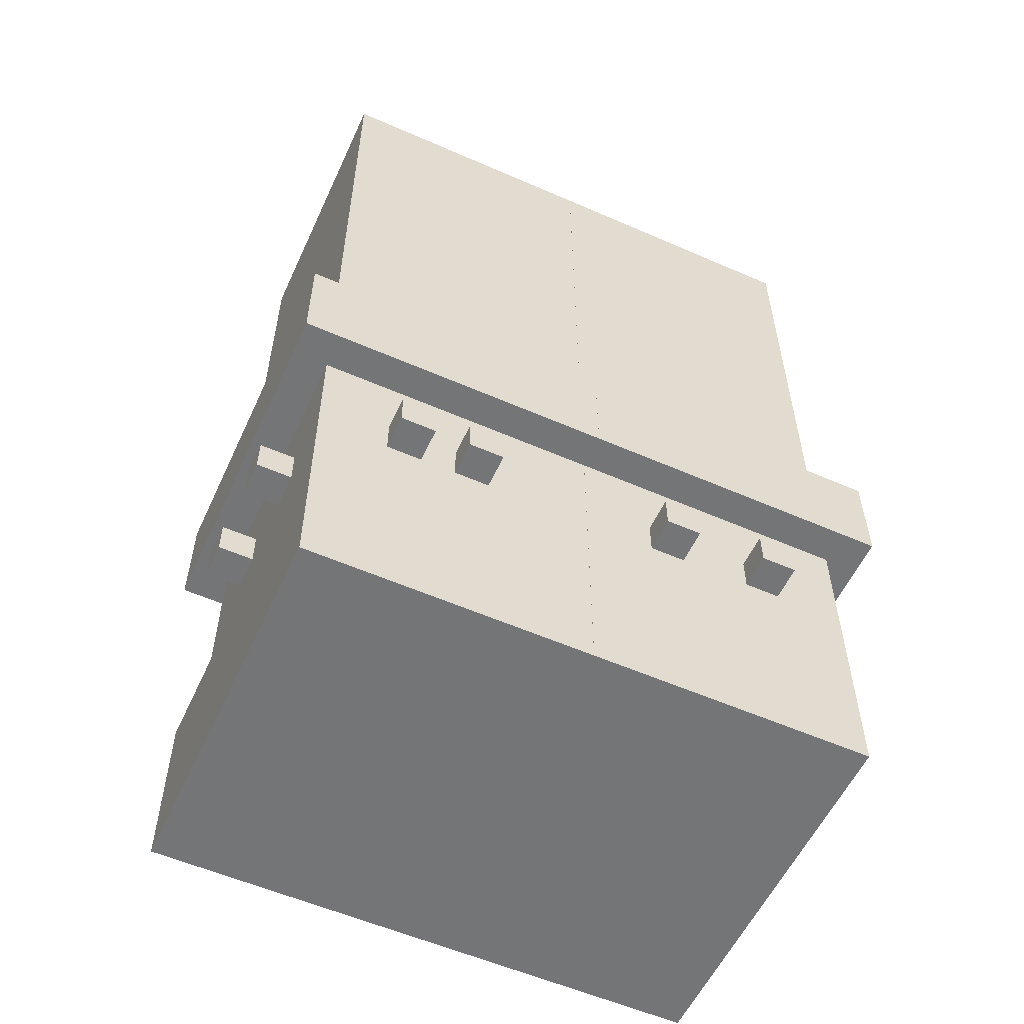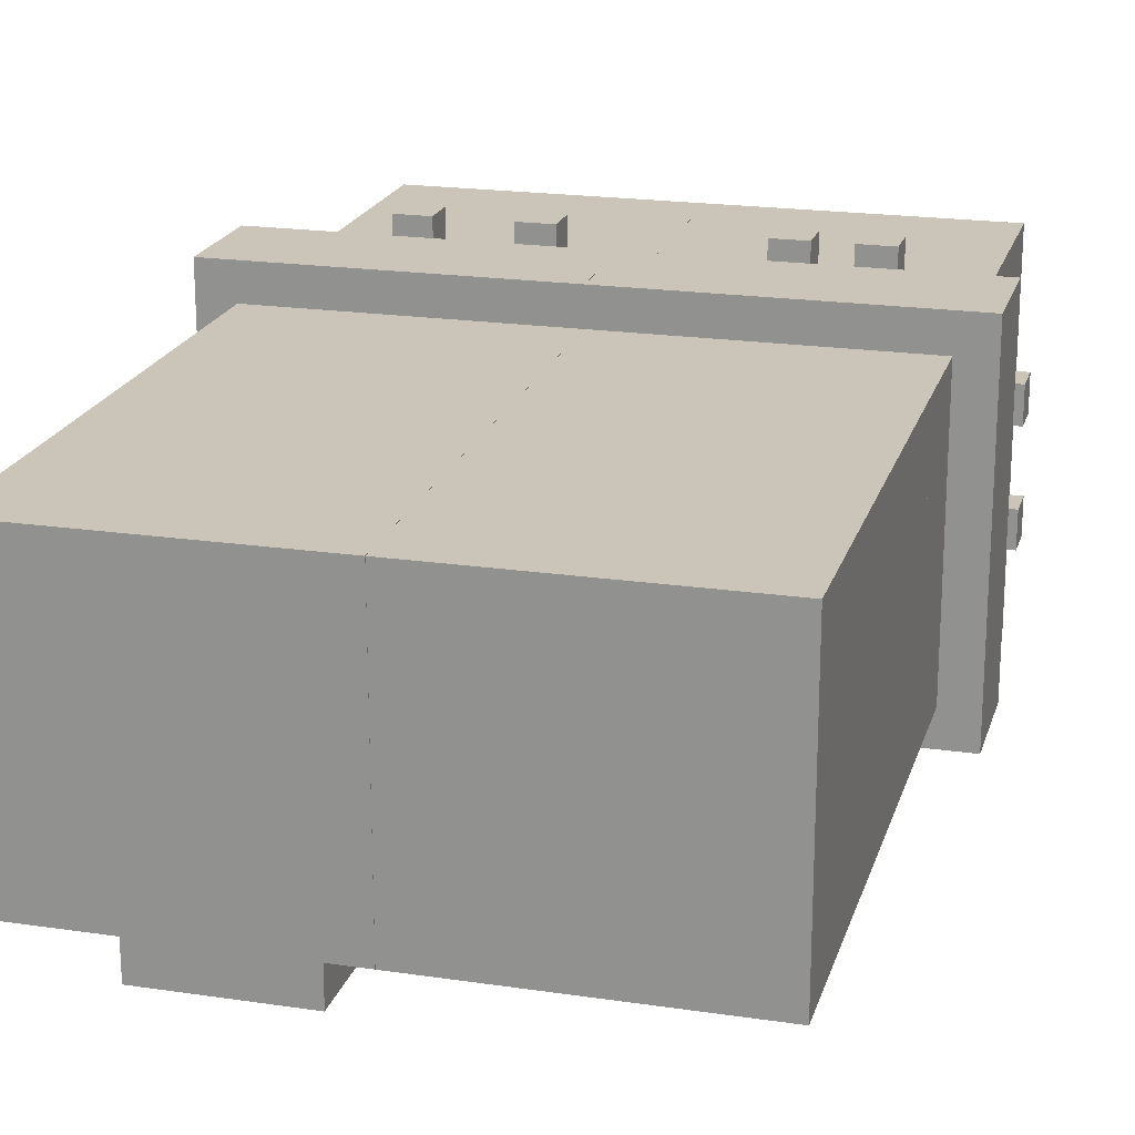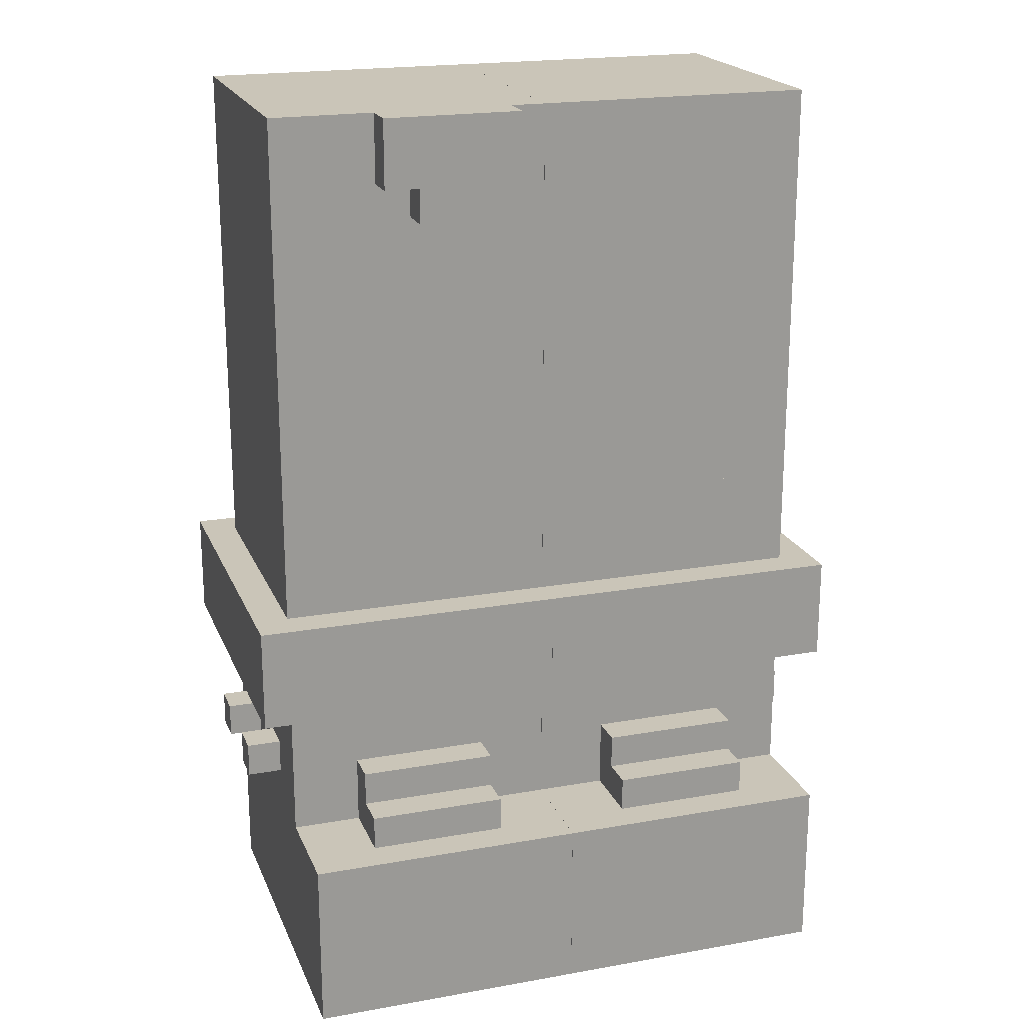
<metadata>
{"format":"obj","ext":"obj","renderer":"f3d","projection":"perspective","resolution":1024,"background":"white","views":[{"elev":-56.4,"azim":155.4,"up":"+Z"},{"elev":20.3,"azim":15.1,"up":"+Y"},{"elev":20.3,"azim":-18.1,"up":"+Z"}]}
</metadata>
<code>
g avatar_bravo_squad_legs_mesh
v -0.03124 -0.125 0.8379
v -0.03124 -0.125 0.7442
v -0.03124 -0.1562 0.7442
v -0.03124 -0.1562 0.8379
v -0.125 -0.1562 0.7442
v -0.125 -0.125 0.7442
v -0.125 -0.125 0.7754
v -0.125 -0.1562 0.7754
v -0.1562 -0.1562 0.7754
v -0.1562 -0.125 0.7754
v -0.1562 -0.125 0.8379
v -0.1562 -0.1562 0.8379
v -0.1875 -0.1875 0.1562
v -0.1875 -0.125 0.1562
v -0.1875 -0.1562 0.1875
v -0.1875 -0.1875 0.1875
v -0.1875 -0.125 0.2188
v -0.1875 -0.1562 0.2188
v -0.25 -0.2188 0
v -0.25 0.125 0
v -0.25 -0.125 0.1562
v -0.25 -0.2188 0.1562
v -0.25 0.125 0.2812
v -0.25 -0.125 0.2812
v -0.25 -0.125 0.375
v -0.25 0.125 0.375
v -0.25 0.125 0.4653
v -0.25 -0.125 0.4653
v -0.2812 -0.1563 0.2812
v -0.2812 0.1562 0.2812
v -0.2812 0.1562 0.375
v -0.2812 -0.1563 0.375
v -0.2812 -0.0625 0.1875
v -0.2812 -0.03125 0.1875
v -0.2812 -0.03125 0.2188
v -0.2812 -0.0625 0.2188
v -0.2812 0.1562 0.2812
v 6.08e-06 0.1562 0.2812
v 6.08e-06 0.1562 0.375
v -0.2812 0.1562 0.375
v -0.25 0.125 0
v 5.932e-06 0.125 0
v 5.932e-06 0.125 0.2812
v -0.25 0.125 0.2812
v -0.25 0.125 0.4653
v -0.25 0.125 0.375
v 6.085e-06 0.125 0.375
v 6.085e-06 0.125 0.4653
v -0.2812 -0.03125 0.1875
v -0.25 -0.03125 0.1875
v -0.25 -0.03125 0.2188
v -0.2812 -0.03125 0.2188
v 6.127e-06 -0.1562 0.375
v 6.127e-06 -0.1562 0.2812
v -0.2812 -0.1563 0.2812
v -0.2812 -0.1563 0.375
v -0.25 -0.0625 0.2188
v -0.25 -0.0625 0.1875
v -0.2812 -0.0625 0.1875
v -0.2812 -0.0625 0.2188
v 5.97e-06 -0.125 0.2812
v 5.97e-06 -0.125 0.1562
v -0.25 -0.125 0.1562
v -0.25 -0.125 0.2812
v 6.122e-06 -0.125 0.4653
v 6.122e-06 -0.125 0.375
v -0.25 -0.125 0.375
v -0.25 -0.125 0.4653
v 5.984e-06 -0.2188 0.1562
v 5.984e-06 -0.2188 0
v -0.25 -0.2188 0
v -0.25 -0.2188 0.1562
v -0.03124 -0.1562 0.8379
v -0.03124 -0.1562 0.7442
v -0.125 -0.1562 0.7442
v -0.125 -0.1562 0.7754
v -0.1562 -0.1562 0.7754
v -0.1562 -0.1562 0.8379
v -0.06249 -0.1562 0.2188
v -0.06249 -0.1562 0.1875
v -0.1875 -0.1562 0.1875
v -0.1875 -0.1562 0.2188
v -0.06249 -0.1875 0.1875
v -0.06249 -0.1875 0.1562
v -0.1875 -0.1875 0.1562
v -0.1875 -0.1875 0.1875
v 5.984e-06 -0.2188 0
v 5.932e-06 0.125 0
v -0.25 0.125 0
v -0.25 -0.2188 0
v -0.25 -0.0625 0.1875
v -0.25 -0.03125 0.1875
v -0.2812 -0.03125 0.1875
v -0.2812 -0.0625 0.1875
v 6.127e-06 -0.1562 0.2812
v 6.08e-06 0.1562 0.2812
v -0.2812 0.1562 0.2812
v -0.2812 -0.1563 0.2812
v -0.03124 -0.1562 0.7442
v -0.03124 -0.125 0.7442
v -0.125 -0.125 0.7442
v -0.125 -0.1562 0.7442
v -0.125 -0.1562 0.7754
v -0.125 -0.125 0.7754
v -0.1562 -0.125 0.7754
v -0.1562 -0.1562 0.7754
v -0.25 -0.125 0.1562
v 5.97e-06 -0.125 0.1562
v 5.984e-06 -0.2188 0.1562
v -0.25 -0.2188 0.1562
v -0.1875 -0.1562 0.1875
v -0.06249 -0.1562 0.1875
v -0.06249 -0.1875 0.1875
v -0.1875 -0.1875 0.1875
v -0.2812 -0.03125 0.2188
v -0.25 -0.03125 0.2188
v -0.25 -0.0625 0.2188
v -0.2812 -0.0625 0.2188
v -0.1875 -0.125 0.2188
v -0.06249 -0.125 0.2188
v -0.06249 -0.1562 0.2188
v -0.1875 -0.1562 0.2188
v -0.2812 0.1562 0.375
v 6.08e-06 0.1562 0.375
v 6.127e-06 -0.1562 0.375
v -0.2812 -0.1563 0.375
v -0.25 0.125 0.8379
v 6.084e-06 0.125 0.8379
v 6.108e-06 -0.125 0.8379
v -0.25 -0.125 0.8379
v -0.1562 -0.125 0.8379
v -0.03124 -0.125 0.8379
v -0.03124 -0.1562 0.8379
v -0.1562 -0.1562 0.8379
v -0.25 -0.125 0.8379
v -0.25 -0.125 0.4653
v -0.25 0.125 0.4653
v -0.25 0.125 0.8379
v -0.25 0.125 0.8379
v -0.25 0.125 0.4653
v 6.085e-06 0.125 0.4653
v 6.084e-06 0.125 0.8379
v 6.108e-06 -0.125 0.8379
v 6.122e-06 -0.125 0.4653
v -0.25 -0.125 0.4653
v -0.25 -0.125 0.8379
v 6.085e-06 0.125 0.4653
v 6.085e-06 0.125 0.375
v 6.122e-06 -0.125 0.375
v 6.122e-06 -0.125 0.4653
v 6.085e-06 0.125 0.4653
v 6.122e-06 -0.125 0.4653
v 6.108e-06 -0.125 0.8379
v 6.084e-06 0.125 0.8379
v -0.06249 -0.1562 0.1875
v -0.06249 -0.125 0.1562
v -0.06249 -0.1875 0.1562
v -0.06249 -0.1875 0.1875
v -0.06249 -0.125 0.2188
v -0.06249 -0.1562 0.2188
v 5.97e-06 -0.125 0.1562
v 5.932e-06 0.125 0
v 5.984e-06 -0.2188 0
v 5.984e-06 -0.2188 0.1562
v 5.932e-06 0.125 0.2812
v 5.97e-06 -0.125 0.2812
v 6.08e-06 0.1562 0.375
v 6.08e-06 0.1562 0.2812
v 6.127e-06 -0.1562 0.2812
v 6.127e-06 -0.1562 0.375
v -0.2812 0.03125 0.1875
v -0.2812 0.0625 0.1875
v -0.2812 0.0625 0.2188
v -0.2812 0.03125 0.2188
v -0.2812 0.0625 0.1875
v -0.25 0.0625 0.1875
v -0.25 0.0625 0.2188
v -0.2812 0.0625 0.2188
v -0.25 0.03125 0.2188
v -0.25 0.03125 0.1875
v -0.2812 0.03125 0.1875
v -0.2812 0.03125 0.2188
v -0.25 0.03125 0.1875
v -0.25 0.0625 0.1875
v -0.2812 0.0625 0.1875
v -0.2812 0.03125 0.1875
v -0.2812 0.0625 0.2188
v -0.25 0.0625 0.2188
v -0.25 0.03125 0.2188
v -0.2812 0.03125 0.2188
v -0.1875 0.1562 0.1875
v -0.1562 0.1562 0.1875
v -0.1562 0.1562 0.2188
v -0.1875 0.1562 0.2188
v -0.1562 0.1562 0.1875
v -0.1562 0.125 0.1875
v -0.1562 0.125 0.2188
v -0.1562 0.1562 0.2188
v -0.1875 0.125 0.2188
v -0.1875 0.125 0.1875
v -0.1875 0.1562 0.1875
v -0.1875 0.1562 0.2188
v -0.1875 0.125 0.1875
v -0.1562 0.125 0.1875
v -0.1562 0.1562 0.1875
v -0.1875 0.1562 0.1875
v -0.1562 0.1562 0.2188
v -0.1562 0.125 0.2188
v -0.1875 0.125 0.2188
v -0.1875 0.1562 0.2188
v -0.09374 0.1562 0.1875
v -0.06249 0.1562 0.1875
v -0.06249 0.1562 0.2188
v -0.09374 0.1562 0.2188
v -0.06249 0.1562 0.1875
v -0.06249 0.125 0.1875
v -0.06249 0.125 0.2188
v -0.06249 0.1562 0.2188
v -0.09374 0.125 0.2188
v -0.09374 0.125 0.1875
v -0.09374 0.1562 0.1875
v -0.09374 0.1562 0.2188
v -0.09374 0.125 0.1875
v -0.06249 0.125 0.1875
v -0.06249 0.1562 0.1875
v -0.09374 0.1562 0.1875
v -0.06249 0.1562 0.2188
v -0.06249 0.125 0.2188
v -0.09374 0.125 0.2188
v -0.09374 0.1562 0.2188
v -0.25 0.125 0.4653
v 6.085e-06 0.125 0.4653
v 6.122e-06 -0.125 0.4653
v -0.25 -0.125 0.4653
v 6.122e-06 -0.125 0.4653
v 6.085e-06 0.125 0.4653
v -0.25 0.125 0.4653
v -0.25 -0.125 0.4653
v 0.1876 -0.1562 0.1875
v 0.1876 -0.125 0.1562
v 0.1876 -0.1875 0.1562
v 0.1876 -0.1875 0.1875
v 0.1876 -0.125 0.2188
v 0.1876 -0.1562 0.2188
v 0.2501 -0.125 0.1562
v 0.2501 0.125 0
v 0.2501 -0.2188 0
v 0.2501 -0.2188 0.1562
v 0.2501 0.125 0.2812
v 0.2501 -0.125 0.2812
v 0.2501 0.125 0.4653
v 0.2501 0.125 0.375
v 0.2501 -0.125 0.375
v 0.2501 -0.125 0.4653
v 0.2813 0.1562 0.375
v 0.2813 0.1562 0.2812
v 0.2813 -0.1562 0.2812
v 0.2813 -0.1562 0.375
v 0.2813 -0.03125 0.2188
v 0.2813 -0.03125 0.1875
v 0.2813 -0.0625 0.1875
v 0.2813 -0.0625 0.2188
v 0.2813 0.1562 0.2812
v 0.2813 0.1562 0.375
v 8.085e-05 0.1562 0.375
v 8.085e-05 0.1562 0.2812
v 0.2501 0.125 0
v 0.2501 0.125 0.2812
v 8.101e-05 0.125 0.2812
v 8.101e-05 0.125 0
v 8.085e-05 0.125 0.375
v 0.2501 0.125 0.375
v 0.2501 0.125 0.4653
v 8.085e-05 0.125 0.4653
v 0.2813 -0.03125 0.1875
v 0.2813 -0.03125 0.2188
v 0.2501 -0.03125 0.2188
v 0.2501 -0.03125 0.1875
v 0.2813 -0.1562 0.2812
v 8.09e-05 -0.1562 0.2812
v 8.09e-05 -0.1562 0.375
v 0.2813 -0.1562 0.375
v 0.2813 -0.0625 0.1875
v 0.2501 -0.0625 0.1875
v 0.2501 -0.0625 0.2188
v 0.2813 -0.0625 0.2188
v 0.2501 -0.125 0.1562
v 8.104e-05 -0.125 0.1562
v 8.104e-05 -0.125 0.2812
v 0.2501 -0.125 0.2812
v 0.2501 -0.125 0.375
v 8.089e-05 -0.125 0.375
v 8.089e-05 -0.125 0.4653
v 0.2501 -0.125 0.4653
v 0.2501 -0.2188 0
v 8.106e-05 -0.2188 0
v 8.106e-05 -0.2188 0.1562
v 0.2501 -0.2188 0.1562
v 0.1876 -0.1562 0.1875
v 0.06258 -0.1562 0.1875
v 0.06258 -0.1562 0.2188
v 0.1876 -0.1562 0.2188
v 0.1876 -0.1875 0.1562
v 0.06258 -0.1875 0.1562
v 0.06258 -0.1875 0.1875
v 0.1876 -0.1875 0.1875
v 8.106e-05 -0.2188 0
v 0.2501 -0.2188 0
v 0.2501 0.125 0
v 8.101e-05 0.125 0
v 0.2501 -0.0625 0.1875
v 0.2813 -0.0625 0.1875
v 0.2813 -0.03125 0.1875
v 0.2501 -0.03125 0.1875
v 8.09e-05 -0.1562 0.2812
v 0.2813 -0.1562 0.2812
v 0.2813 0.1562 0.2812
v 8.085e-05 0.1562 0.2812
v 8.106e-05 -0.2188 0.1562
v 8.104e-05 -0.125 0.1562
v 0.2501 -0.125 0.1562
v 0.2501 -0.2188 0.1562
v 0.06258 -0.1875 0.1875
v 0.06258 -0.1562 0.1875
v 0.1876 -0.1562 0.1875
v 0.1876 -0.1875 0.1875
v 0.2501 -0.0625 0.2188
v 0.2501 -0.03125 0.2188
v 0.2813 -0.03125 0.2188
v 0.2813 -0.0625 0.2188
v 0.06258 -0.1562 0.2188
v 0.06258 -0.125 0.2188
v 0.1876 -0.125 0.2188
v 0.1876 -0.1562 0.2188
v 8.09e-05 -0.1562 0.375
v 8.085e-05 0.1562 0.375
v 0.2813 0.1562 0.375
v 0.2813 -0.1562 0.375
v 8.088e-05 -0.125 0.8379
v 8.085e-05 0.125 0.8379
v 0.2501 0.125 0.8379
v 0.2501 -0.125 0.8379
v 0.2501 0.125 0.4653
v 0.2501 -0.125 0.4653
v 0.2501 -0.125 0.8379
v 0.2501 0.125 0.8379
v 8.085e-05 0.125 0.4653
v 0.2501 0.125 0.4653
v 0.2501 0.125 0.8379
v 8.085e-05 0.125 0.8379
v 0.2501 -0.125 0.4653
v 8.089e-05 -0.125 0.4653
v 8.088e-05 -0.125 0.8379
v 0.2501 -0.125 0.8379
v 8.089e-05 -0.125 0.375
v 8.085e-05 0.125 0.375
v 8.085e-05 0.125 0.4653
v 8.089e-05 -0.125 0.4653
v 8.088e-05 -0.125 0.8379
v 8.089e-05 -0.125 0.4653
v 8.085e-05 0.125 0.4653
v 8.085e-05 0.125 0.8379
v 0.06258 -0.1875 0.1562
v 0.06258 -0.125 0.1562
v 0.06258 -0.1562 0.1875
v 0.06258 -0.1875 0.1875
v 0.06258 -0.125 0.2188
v 0.06258 -0.1562 0.2188
v 8.106e-05 -0.2188 0
v 8.101e-05 0.125 0
v 8.104e-05 -0.125 0.1562
v 8.106e-05 -0.2188 0.1562
v 8.101e-05 0.125 0.2812
v 8.104e-05 -0.125 0.2812
v 8.09e-05 -0.1562 0.2812
v 8.085e-05 0.1562 0.2812
v 8.085e-05 0.1562 0.375
v 8.09e-05 -0.1562 0.375
v 0.2813 0.0625 0.2188
v 0.2813 0.0625 0.1875
v 0.2813 0.03125 0.1875
v 0.2813 0.03125 0.2188
v 0.2813 0.0625 0.1875
v 0.2813 0.0625 0.2188
v 0.2501 0.0625 0.2188
v 0.2501 0.0625 0.1875
v 0.2813 0.03125 0.1875
v 0.2501 0.03125 0.1875
v 0.2501 0.03125 0.2188
v 0.2813 0.03125 0.2188
v 0.2501 0.03125 0.1875
v 0.2813 0.03125 0.1875
v 0.2813 0.0625 0.1875
v 0.2501 0.0625 0.1875
v 0.2501 0.03125 0.2188
v 0.2501 0.0625 0.2188
v 0.2813 0.0625 0.2188
v 0.2813 0.03125 0.2188
v 0.1563 0.1562 0.2188
v 0.1563 0.1562 0.1875
v 0.1876 0.1562 0.1875
v 0.1876 0.1562 0.2188
v 0.1563 0.1562 0.1875
v 0.1563 0.1562 0.2188
v 0.1563 0.125 0.2188
v 0.1563 0.125 0.1875
v 0.1876 0.1562 0.1875
v 0.1876 0.125 0.1875
v 0.1876 0.125 0.2188
v 0.1876 0.1562 0.2188
v 0.1876 0.125 0.1875
v 0.1876 0.1562 0.1875
v 0.1563 0.1562 0.1875
v 0.1563 0.125 0.1875
v 0.1876 0.125 0.2188
v 0.1563 0.125 0.2188
v 0.1563 0.1562 0.2188
v 0.1876 0.1562 0.2188
v 0.09375 0.1562 0.2188
v 0.09375 0.1562 0.1875
v 0.125 0.1562 0.1875
v 0.125 0.1562 0.2188
v 0.09375 0.1562 0.1875
v 0.09375 0.1562 0.2188
v 0.09375 0.125 0.2188
v 0.09375 0.125 0.1875
v 0.125 0.1562 0.1875
v 0.125 0.125 0.1875
v 0.125 0.125 0.2188
v 0.125 0.1562 0.2188
v 0.125 0.125 0.1875
v 0.125 0.1562 0.1875
v 0.09375 0.1562 0.1875
v 0.09375 0.125 0.1875
v 0.125 0.125 0.2188
v 0.09375 0.125 0.2188
v 0.09375 0.1562 0.2188
v 0.125 0.1562 0.2188
v 8.089e-05 -0.125 0.4653
v 8.085e-05 0.125 0.4653
v 0.2501 0.125 0.4653
v 0.2501 -0.125 0.4653
v 0.2501 0.125 0.4653
v 8.085e-05 0.125 0.4653
v 8.089e-05 -0.125 0.4653
v 0.2501 -0.125 0.4653
g avatar_bravo_squad_legs_mesh_0
f 3 2 1
f 4 3 1
f 7 6 5
f 8 7 5
f 11 10 9
f 12 11 9
f 15 14 13
f 16 15 13
f 17 14 15
f 18 17 15
f 21 20 19
f 22 21 19
f 23 20 21
f 24 23 21
f 27 26 25
f 28 27 25
f 31 30 29
f 32 31 29
f 35 34 33
f 36 35 33
f 39 38 37
f 40 39 37
f 43 42 41
f 44 43 41
f 47 46 45
f 48 47 45
f 51 50 49
f 52 51 49
f 55 54 53
f 56 55 53
f 59 58 57
f 60 59 57
f 63 62 61
f 64 63 61
f 67 66 65
f 68 67 65
f 71 70 69
f 72 71 69
f 75 74 73
f 76 75 73
f 77 76 73
f 78 77 73
f 81 80 79
f 82 81 79
f 85 84 83
f 86 85 83
f 89 88 87
f 90 89 87
f 93 92 91
f 94 93 91
f 97 96 95
f 98 97 95
f 101 100 99
f 102 101 99
f 105 104 103
f 106 105 103
f 109 108 107
f 110 109 107
f 113 112 111
f 114 113 111
f 117 116 115
f 118 117 115
f 121 120 119
f 122 121 119
f 125 124 123
f 126 125 123
f 129 128 127
f 130 129 127
f 133 132 131
f 134 133 131
f 137 136 135
f 138 137 135
f 141 140 139
f 142 141 139
f 145 144 143
f 146 145 143
f 149 148 147
f 150 149 147
f 153 152 151
f 154 153 151
f 157 156 155
f 158 157 155
f 155 156 159
f 160 155 159
f 163 162 161
f 164 163 161
f 161 162 165
f 166 161 165
f 169 168 167
f 170 169 167
f 173 172 171
f 174 173 171
f 177 176 175
f 178 177 175
f 181 180 179
f 182 181 179
f 185 184 183
f 186 185 183
f 189 188 187
f 190 189 187
f 193 192 191
f 194 193 191
f 197 196 195
f 198 197 195
f 201 200 199
f 202 201 199
f 205 204 203
f 206 205 203
f 209 208 207
f 210 209 207
f 213 212 211
f 214 213 211
f 217 216 215
f 218 217 215
f 221 220 219
f 222 221 219
f 225 224 223
f 226 225 223
f 229 228 227
f 230 229 227
f 233 232 231
f 234 233 231
f 237 236 235
f 238 237 235
f 241 240 239
f 242 241 239
f 239 240 243
f 244 239 243
f 247 246 245
f 248 247 245
f 245 246 249
f 250 245 249
f 253 252 251
f 254 253 251
f 257 256 255
f 258 257 255
f 261 260 259
f 262 261 259
f 265 264 263
f 266 265 263
f 269 268 267
f 270 269 267
f 273 272 271
f 274 273 271
f 277 276 275
f 278 277 275
f 281 280 279
f 282 281 279
f 285 284 283
f 286 285 283
f 289 288 287
f 290 289 287
f 293 292 291
f 294 293 291
f 297 296 295
f 298 297 295
f 301 300 299
f 302 301 299
f 305 304 303
f 306 305 303
f 309 308 307
f 310 309 307
f 313 312 311
f 314 313 311
f 317 316 315
f 318 317 315
f 321 320 319
f 322 321 319
f 325 324 323
f 326 325 323
f 329 328 327
f 330 329 327
f 333 332 331
f 334 333 331
f 337 336 335
f 338 337 335
f 341 340 339
f 342 341 339
f 345 344 343
f 346 345 343
f 349 348 347
f 350 349 347
f 353 352 351
f 354 353 351
f 357 356 355
f 358 357 355
f 361 360 359
f 362 361 359
f 365 364 363
f 366 365 363
f 367 364 365
f 368 367 365
f 371 370 369
f 372 371 369
f 373 370 371
f 374 373 371
f 377 376 375
f 378 377 375
f 381 380 379
f 382 381 379
f 385 384 383
f 386 385 383
f 389 388 387
f 390 389 387
f 393 392 391
f 394 393 391
f 397 396 395
f 398 397 395
f 401 400 399
f 402 401 399
f 405 404 403
f 406 405 403
f 409 408 407
f 410 409 407
f 413 412 411
f 414 413 411
f 417 416 415
f 418 417 415
f 421 420 419
f 422 421 419
f 425 424 423
f 426 425 423
f 429 428 427
f 430 429 427
f 433 432 431
f 434 433 431
f 437 436 435
f 438 437 435
f 441 440 439
f 442 441 439
f 445 444 443
f 446 445 443

</code>
